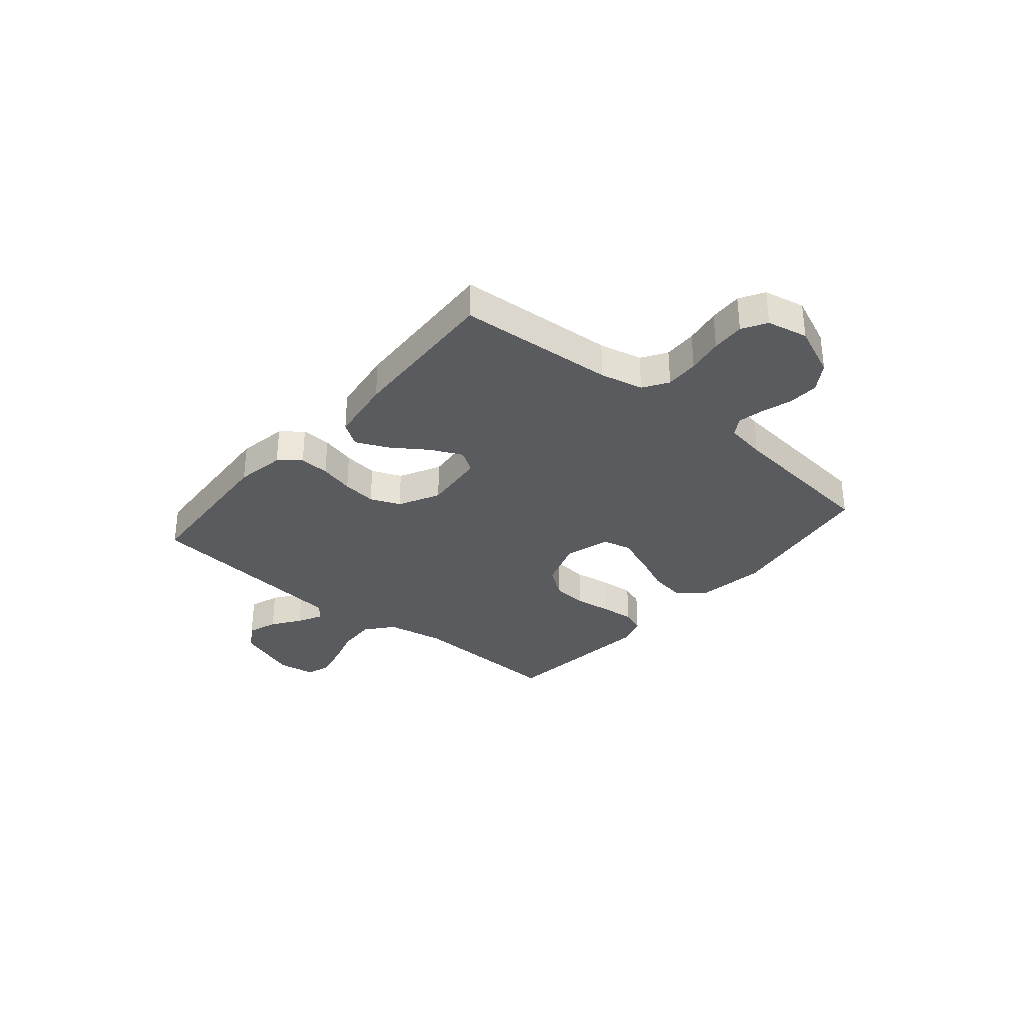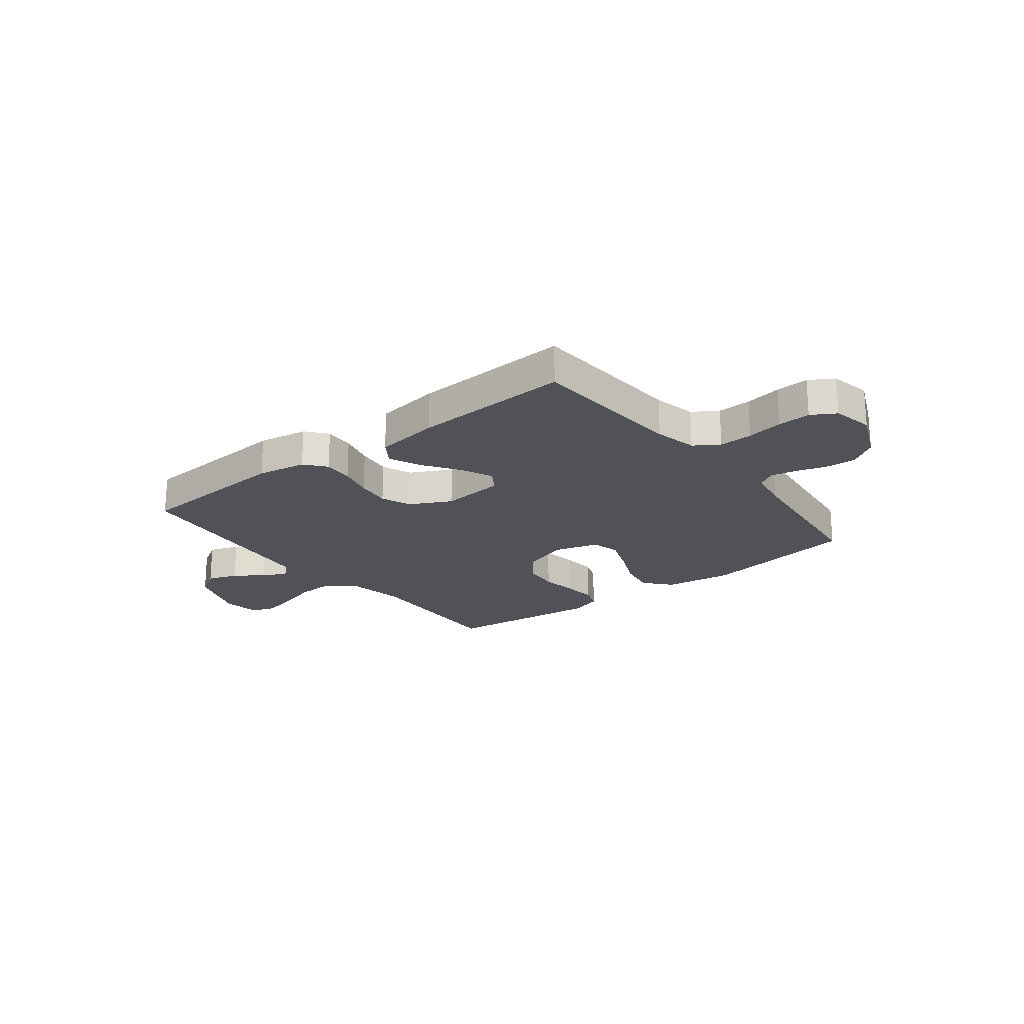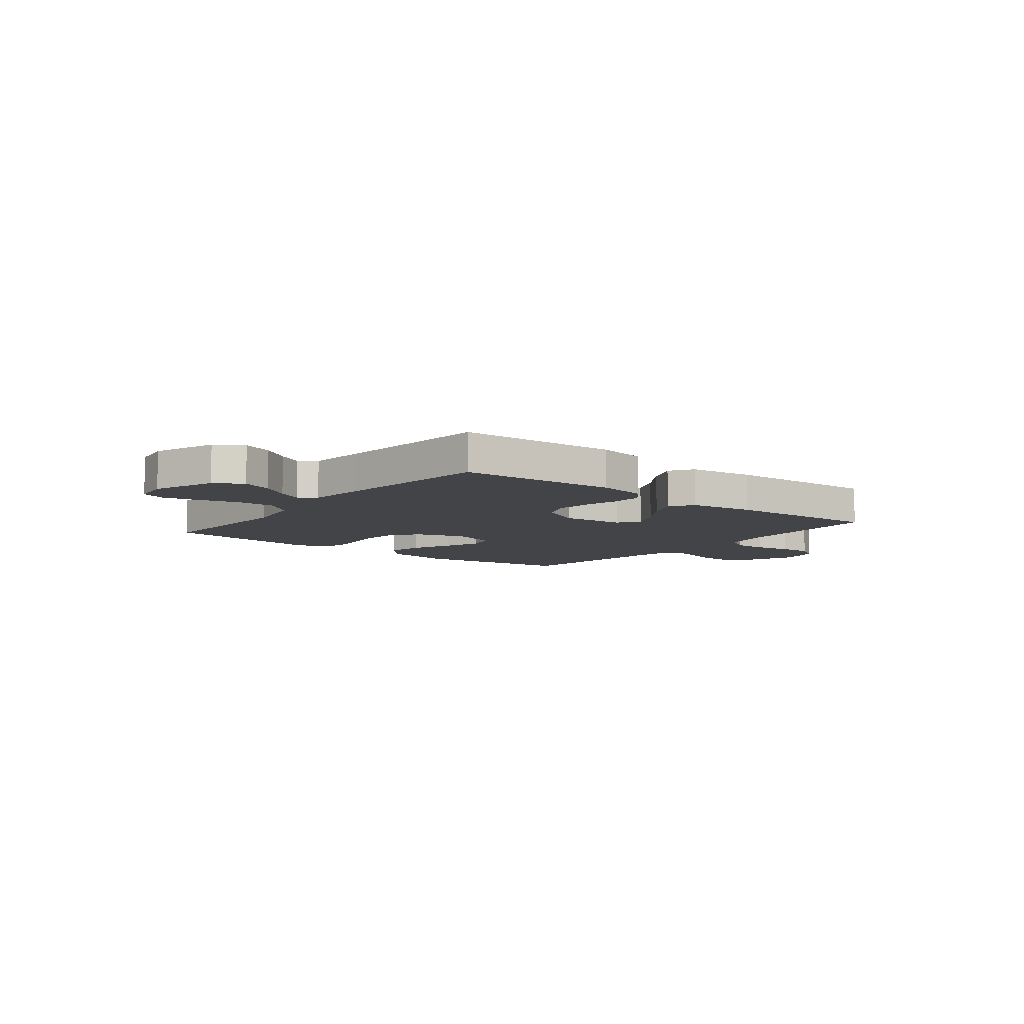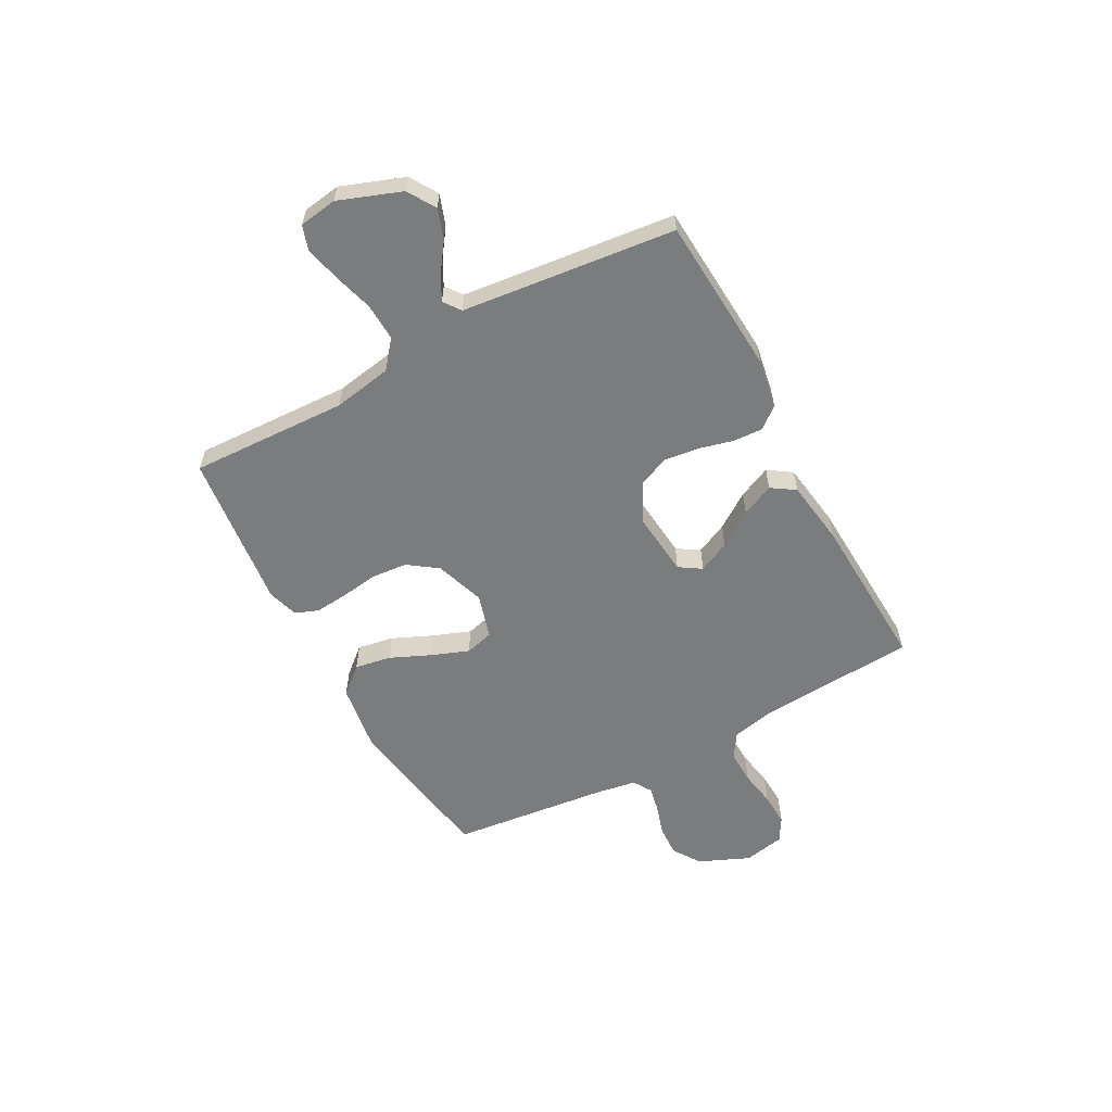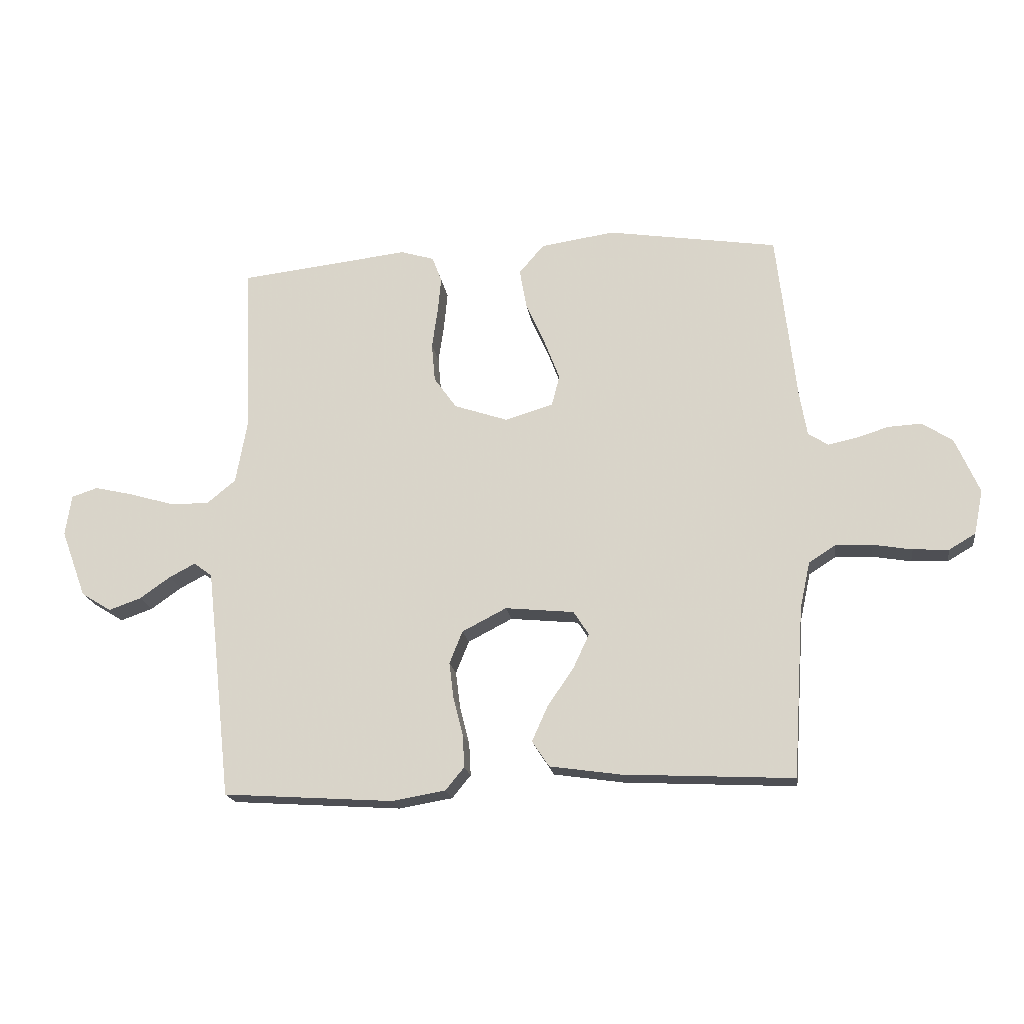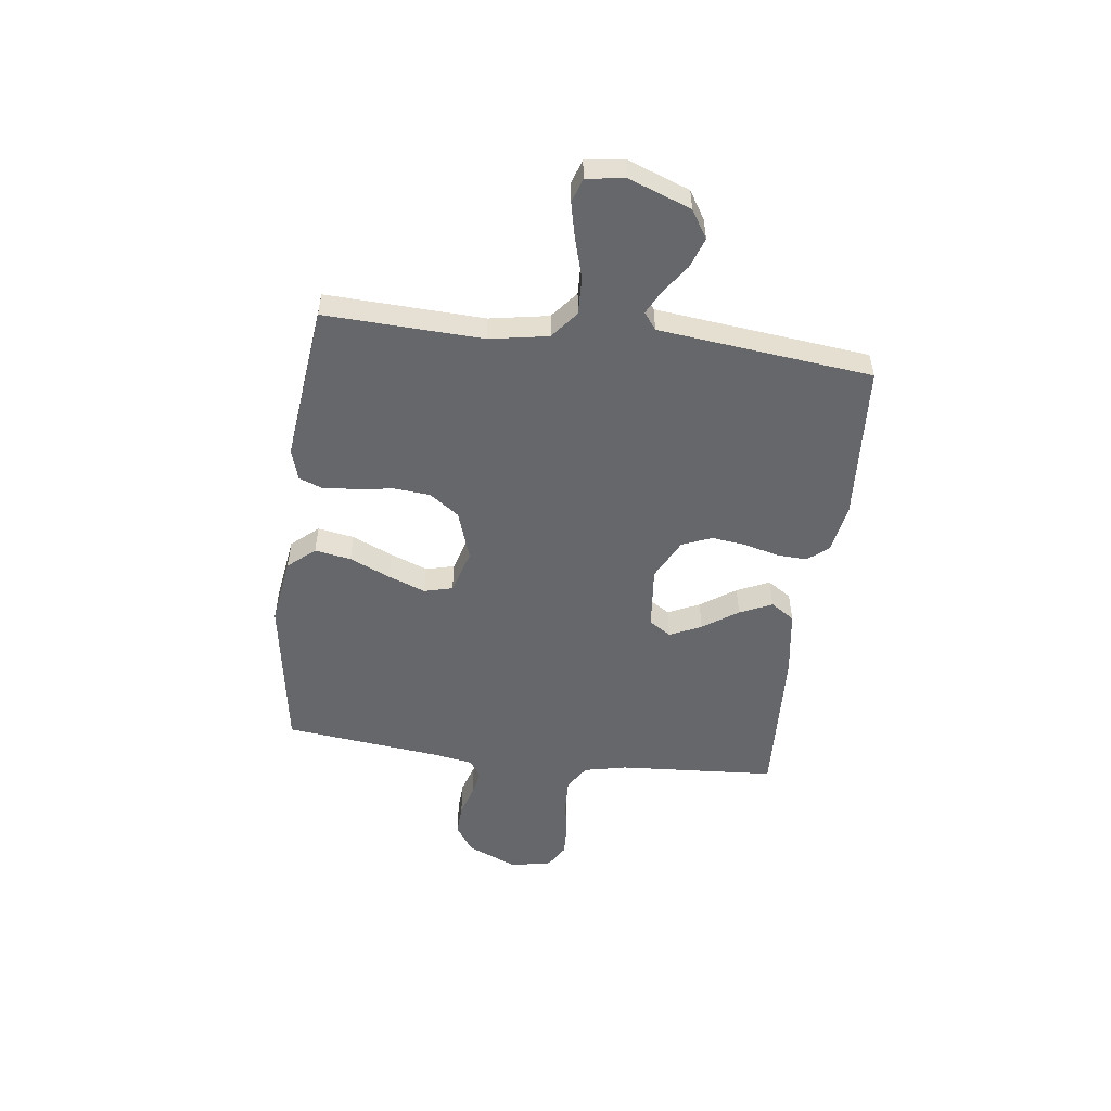
<metadata>
{"format":"obj","ext":"obj","renderer":"f3d","projection":"perspective","resolution":1024,"background":"white","views":[{"elev":-32.3,"azim":-130.1,"up":"+Y"},{"elev":-21.5,"azim":-142.1,"up":"+Y"},{"elev":-8.3,"azim":141.5,"up":"+Y"},{"elev":-58.7,"azim":118.4,"up":"+Y"},{"elev":-18.8,"azim":-171.8,"up":"+Z"},{"elev":-52.2,"azim":82.7,"up":"+Y"}]}
</metadata>
<code>
v -0.5 0.07 -0.5
v -0.52 0.07 -0.2
v -0.538 0.07 -0.118
v -0.585 0.07 -0.088
v -0.649 0.07 -0.09
v -0.718 0.07 -0.102
v -0.781 0.07 -0.105
v -0.827 0.07 -0.078
v -0.843 0.07 0
v -0.801 0.07 0.097
v -0.748 0.07 0.132
v -0.689 0.07 0.129
v -0.631 0.07 0.111
v -0.582 0.07 0.101
v -0.547 0.07 0.123
v -0.534 0.07 0.2
v -0.5 0.07 0.5
v -0.2 0.07 0.547
v -0.07 0.07 0.528
v -0.026 0.07 0.477
v -0.038 0.07 0.408
v -0.072 0.07 0.331
v -0.099 0.07 0.26
v -0.085 0.07 0.206
v 0 0.07 0.181
v 0.094 0.07 0.213
v 0.134 0.07 0.269
v 0.14 0.07 0.337
v 0.13 0.07 0.408
v 0.124 0.07 0.471
v 0.141 0.07 0.516
v 0.2 0.07 0.534
v 0.5 0.07 0.5
v 0.488 0.07 0.2
v 0.508 0.07 0.088
v 0.56 0.07 0.046
v 0.631 0.07 0.049
v 0.706 0.07 0.071
v 0.774 0.07 0.087
v 0.82 0.07 0.072
v 0.831 0.07 0
v 0.787 0.07 -0.119
v 0.734 0.07 -0.152
v 0.677 0.07 -0.132
v 0.623 0.07 -0.094
v 0.577 0.07 -0.07
v 0.545 0.07 -0.094
v 0.533 0.07 -0.2
v 0.5 0.07 -0.5
v 0.2 0.07 -0.52
v 0.106 0.07 -0.504
v 0.073 0.07 -0.464
v 0.076 0.07 -0.407
v 0.093 0.07 -0.341
v 0.101 0.07 -0.276
v 0.078 0.07 -0.219
v 0 0.07 -0.179
v -0.121 0.07 -0.191
v -0.148 0.07 -0.233
v -0.12 0.07 -0.293
v -0.074 0.07 -0.36
v -0.046 0.07 -0.422
v -0.076 0.07 -0.467
v -0.2 0.07 -0.485
v -0.5 0 -0.5
v -0.52 0 -0.2
v -0.538 0 -0.118
v -0.585 0 -0.088
v -0.649 0 -0.09
v -0.718 0 -0.102
v -0.781 0 -0.105
v -0.827 0 -0.078
v -0.843 0 0
v -0.801 0 0.097
v -0.748 0 0.132
v -0.689 0 0.129
v -0.631 0 0.111
v -0.582 0 0.101
v -0.547 0 0.123
v -0.534 0 0.2
v -0.5 0 0.5
v -0.2 0 0.547
v -0.07 0 0.528
v -0.026 0 0.477
v -0.038 0 0.408
v -0.072 0 0.331
v -0.099 0 0.26
v -0.085 0 0.206
v 0 0 0.181
v 0.094 0 0.213
v 0.134 0 0.269
v 0.14 0 0.337
v 0.13 0 0.408
v 0.124 0 0.471
v 0.141 0 0.516
v 0.2 0 0.534
v 0.5 0 0.5
v 0.488 0 0.2
v 0.508 0 0.088
v 0.56 0 0.046
v 0.631 0 0.049
v 0.706 0 0.071
v 0.774 0 0.087
v 0.82 0 0.072
v 0.831 0 0
v 0.787 0 -0.119
v 0.734 0 -0.152
v 0.677 0 -0.132
v 0.623 0 -0.094
v 0.577 0 -0.07
v 0.545 0 -0.094
v 0.533 0 -0.2
v 0.5 0 -0.5
v 0.2 0 -0.52
v 0.106 0 -0.504
v 0.073 0 -0.464
v 0.076 0 -0.407
v 0.093 0 -0.341
v 0.101 0 -0.276
v 0.078 0 -0.219
v 0 0 -0.179
v -0.121 0 -0.191
v -0.148 0 -0.233
v -0.12 0 -0.293
v -0.074 0 -0.36
v -0.046 0 -0.422
v -0.076 0 -0.467
v -0.2 0 -0.485
f 63 64 1 2
f 60 61 62 63
f 59 60 63 2
f 58 59 2 3
f 57 58 3 4
f 51 52 53 54
f 51 54 55
f 48 49 50 51
f 47 48 51 55
f 46 47 55 56
f 42 43 44 45
f 42 45 46
f 41 42 46
f 40 41 46
f 37 38 39 40
f 37 40 46 56
f 31 32 33 34
f 31 34 35
f 28 29 30 31
f 28 31 35
f 27 28 35 36
f 19 20 21 22
f 19 22 23
f 16 17 18 19
f 15 16 19 23
f 14 15 23 24
f 10 11 12 13
f 10 13 14
f 9 10 14
f 5 6 7 8
f 4 5 8 9
f 57 4 9 14
f 36 37 56 57
f 26 27 36 57
f 25 26 57
f 14 24 25 57
f 66 65 128 127
f 127 126 125 124
f 66 127 124 123
f 67 66 123 122
f 68 67 122 121
f 118 117 116 115
f 119 118 115
f 115 114 113 112
f 119 115 112 111
f 120 119 111 110
f 109 108 107 106
f 110 109 106
f 110 106 105
f 110 105 104
f 104 103 102 101
f 120 110 104 101
f 98 97 96 95
f 99 98 95
f 95 94 93 92
f 99 95 92
f 100 99 92 91
f 86 85 84 83
f 87 86 83
f 83 82 81 80
f 87 83 80 79
f 88 87 79 78
f 77 76 75 74
f 78 77 74
f 78 74 73
f 72 71 70 69
f 73 72 69 68
f 78 73 68 121
f 121 120 101 100
f 121 100 91 90
f 121 90 89
f 121 89 88 78
f 1 65 66 2
f 2 66 67 3
f 3 67 68 4
f 4 68 69 5
f 5 69 70 6
f 6 70 71 7
f 7 71 72 8
f 8 72 73 9
f 9 73 74 10
f 10 74 75 11
f 11 75 76 12
f 12 76 77 13
f 13 77 78 14
f 14 78 79 15
f 15 79 80 16
f 16 80 81 17
f 17 81 82 18
f 18 82 83 19
f 19 83 84 20
f 20 84 85 21
f 21 85 86 22
f 22 86 87 23
f 23 87 88 24
f 24 88 89 25
f 25 89 90 26
f 26 90 91 27
f 27 91 92 28
f 28 92 93 29
f 29 93 94 30
f 30 94 95 31
f 31 95 96 32
f 32 96 97 33
f 33 97 98 34
f 34 98 99 35
f 35 99 100 36
f 36 100 101 37
f 37 101 102 38
f 38 102 103 39
f 39 103 104 40
f 40 104 105 41
f 41 105 106 42
f 42 106 107 43
f 43 107 108 44
f 44 108 109 45
f 45 109 110 46
f 46 110 111 47
f 47 111 112 48
f 48 112 113 49
f 49 113 114 50
f 50 114 115 51
f 51 115 116 52
f 52 116 117 53
f 53 117 118 54
f 54 118 119 55
f 55 119 120 56
f 56 120 121 57
f 57 121 122 58
f 58 122 123 59
f 59 123 124 60
f 60 124 125 61
f 61 125 126 62
f 62 126 127 63
f 63 127 128 64
f 64 128 65 1

</code>
